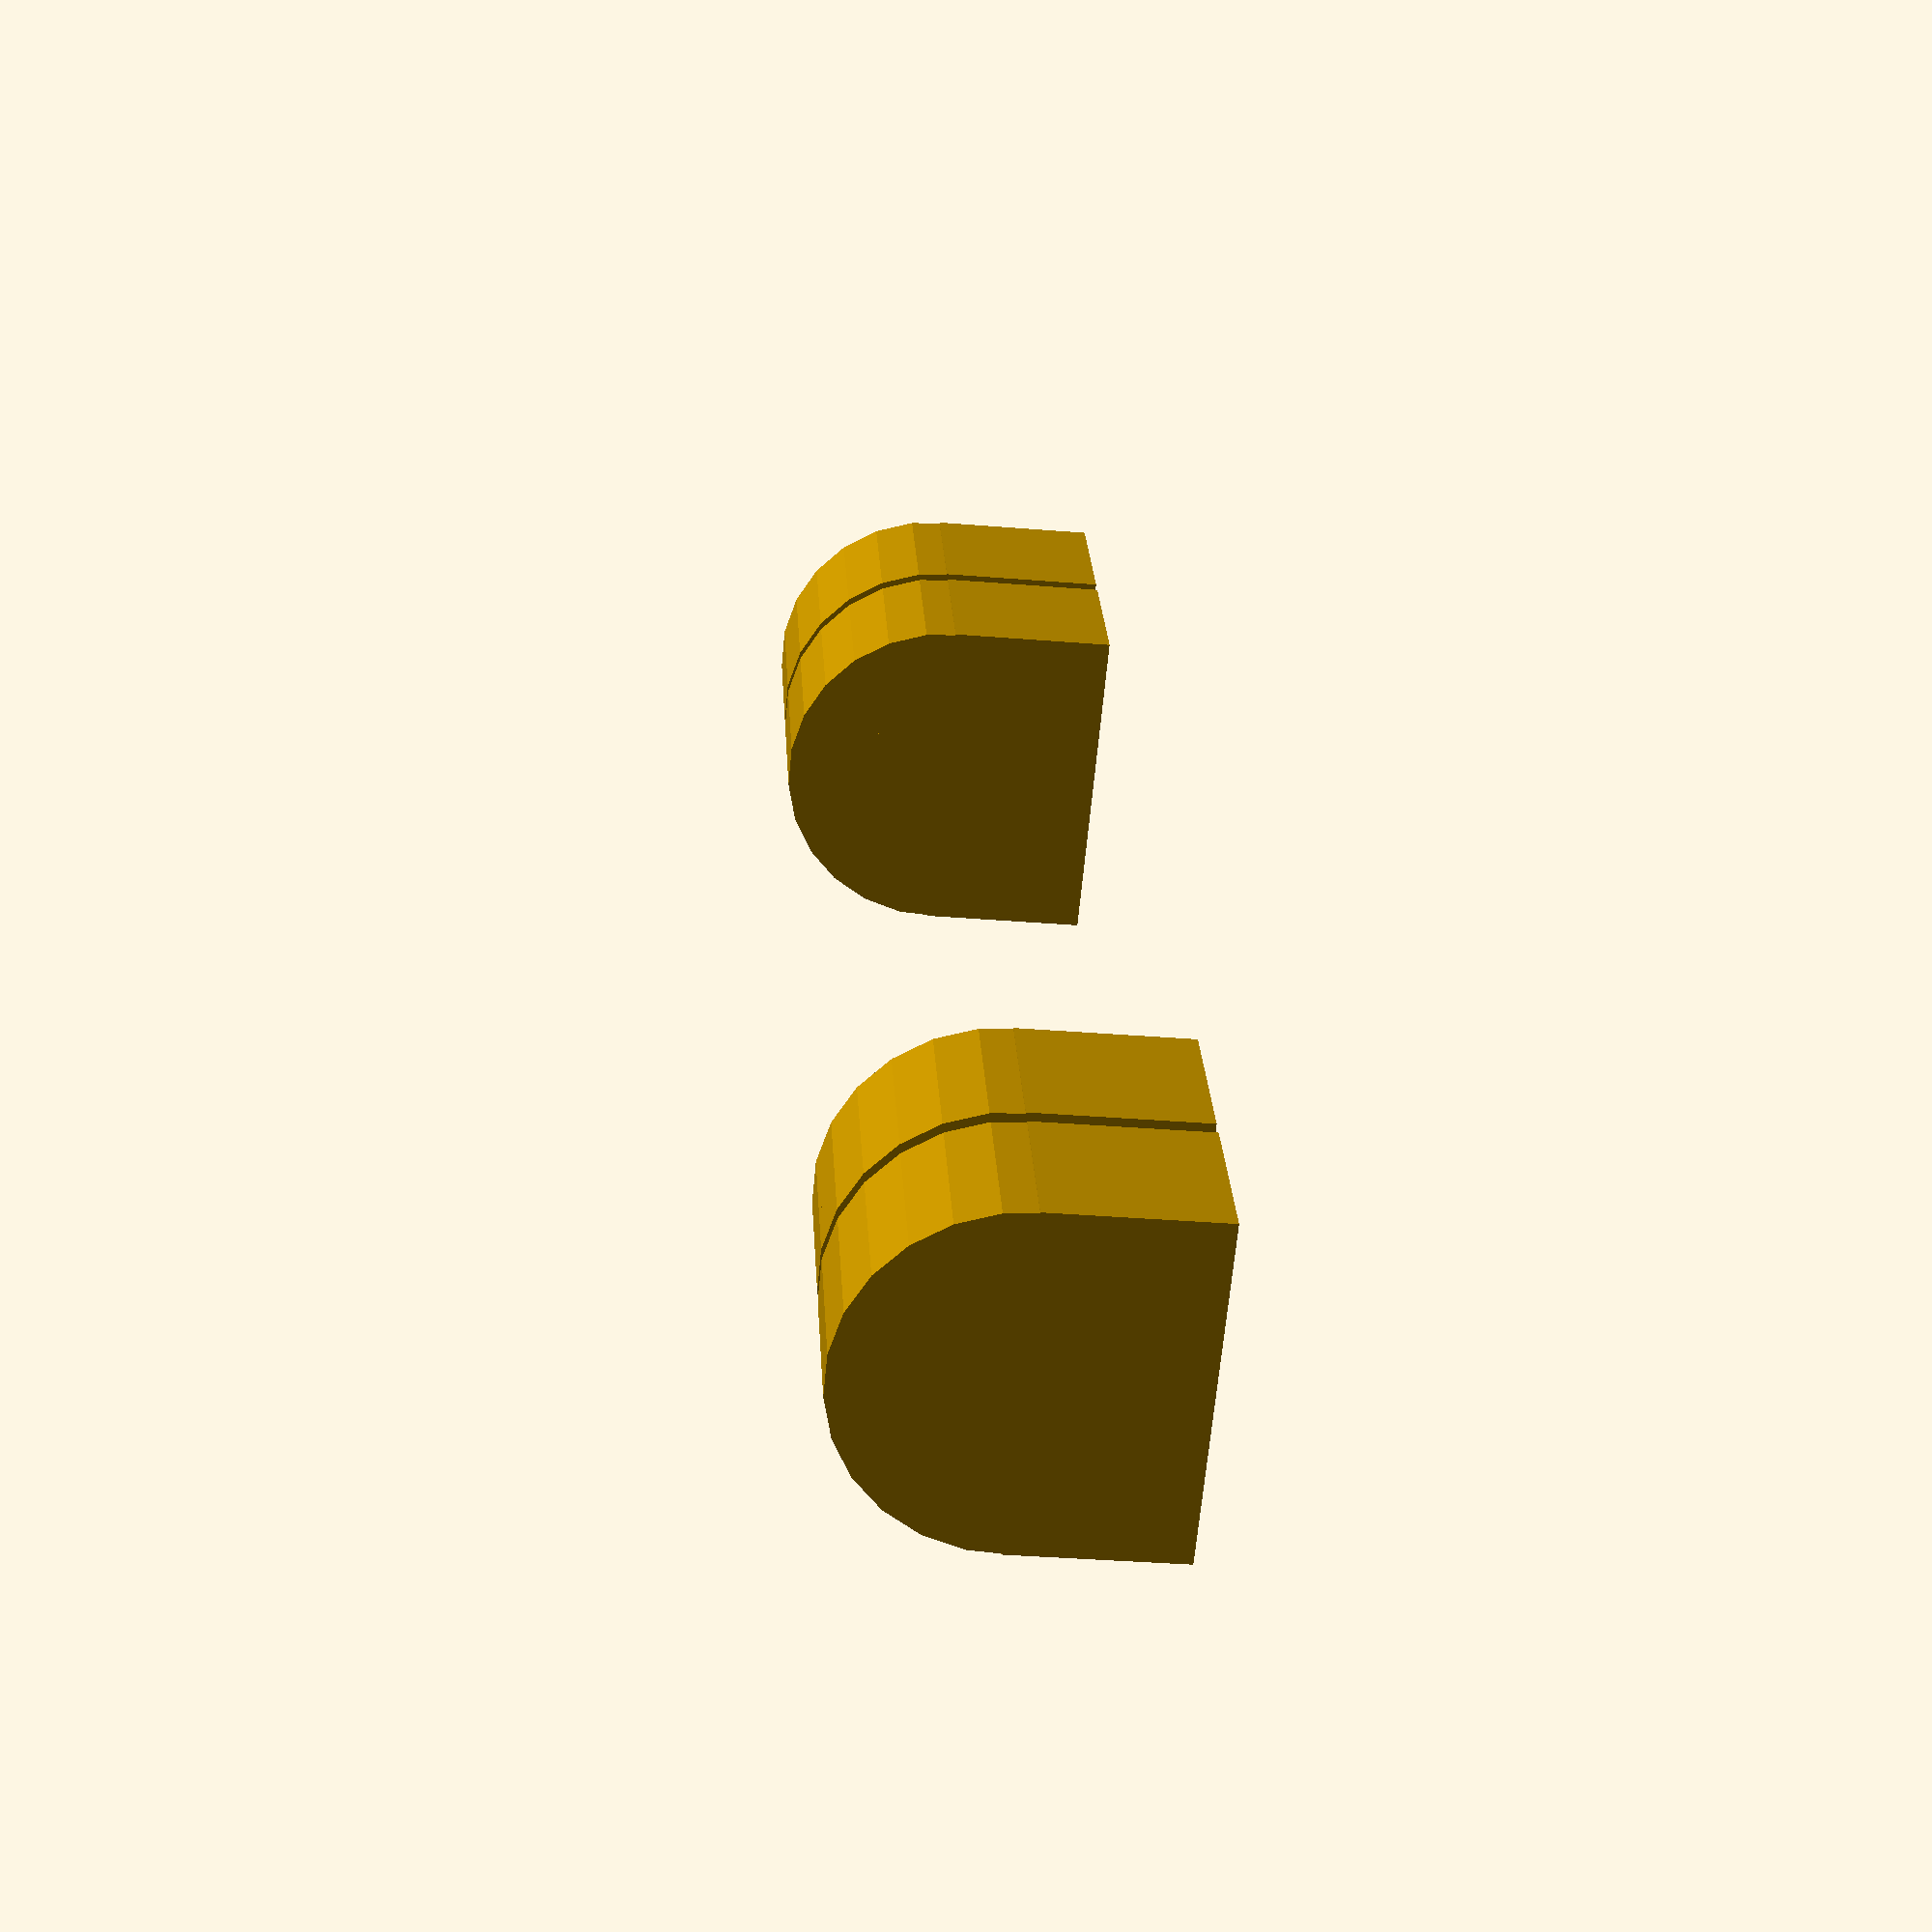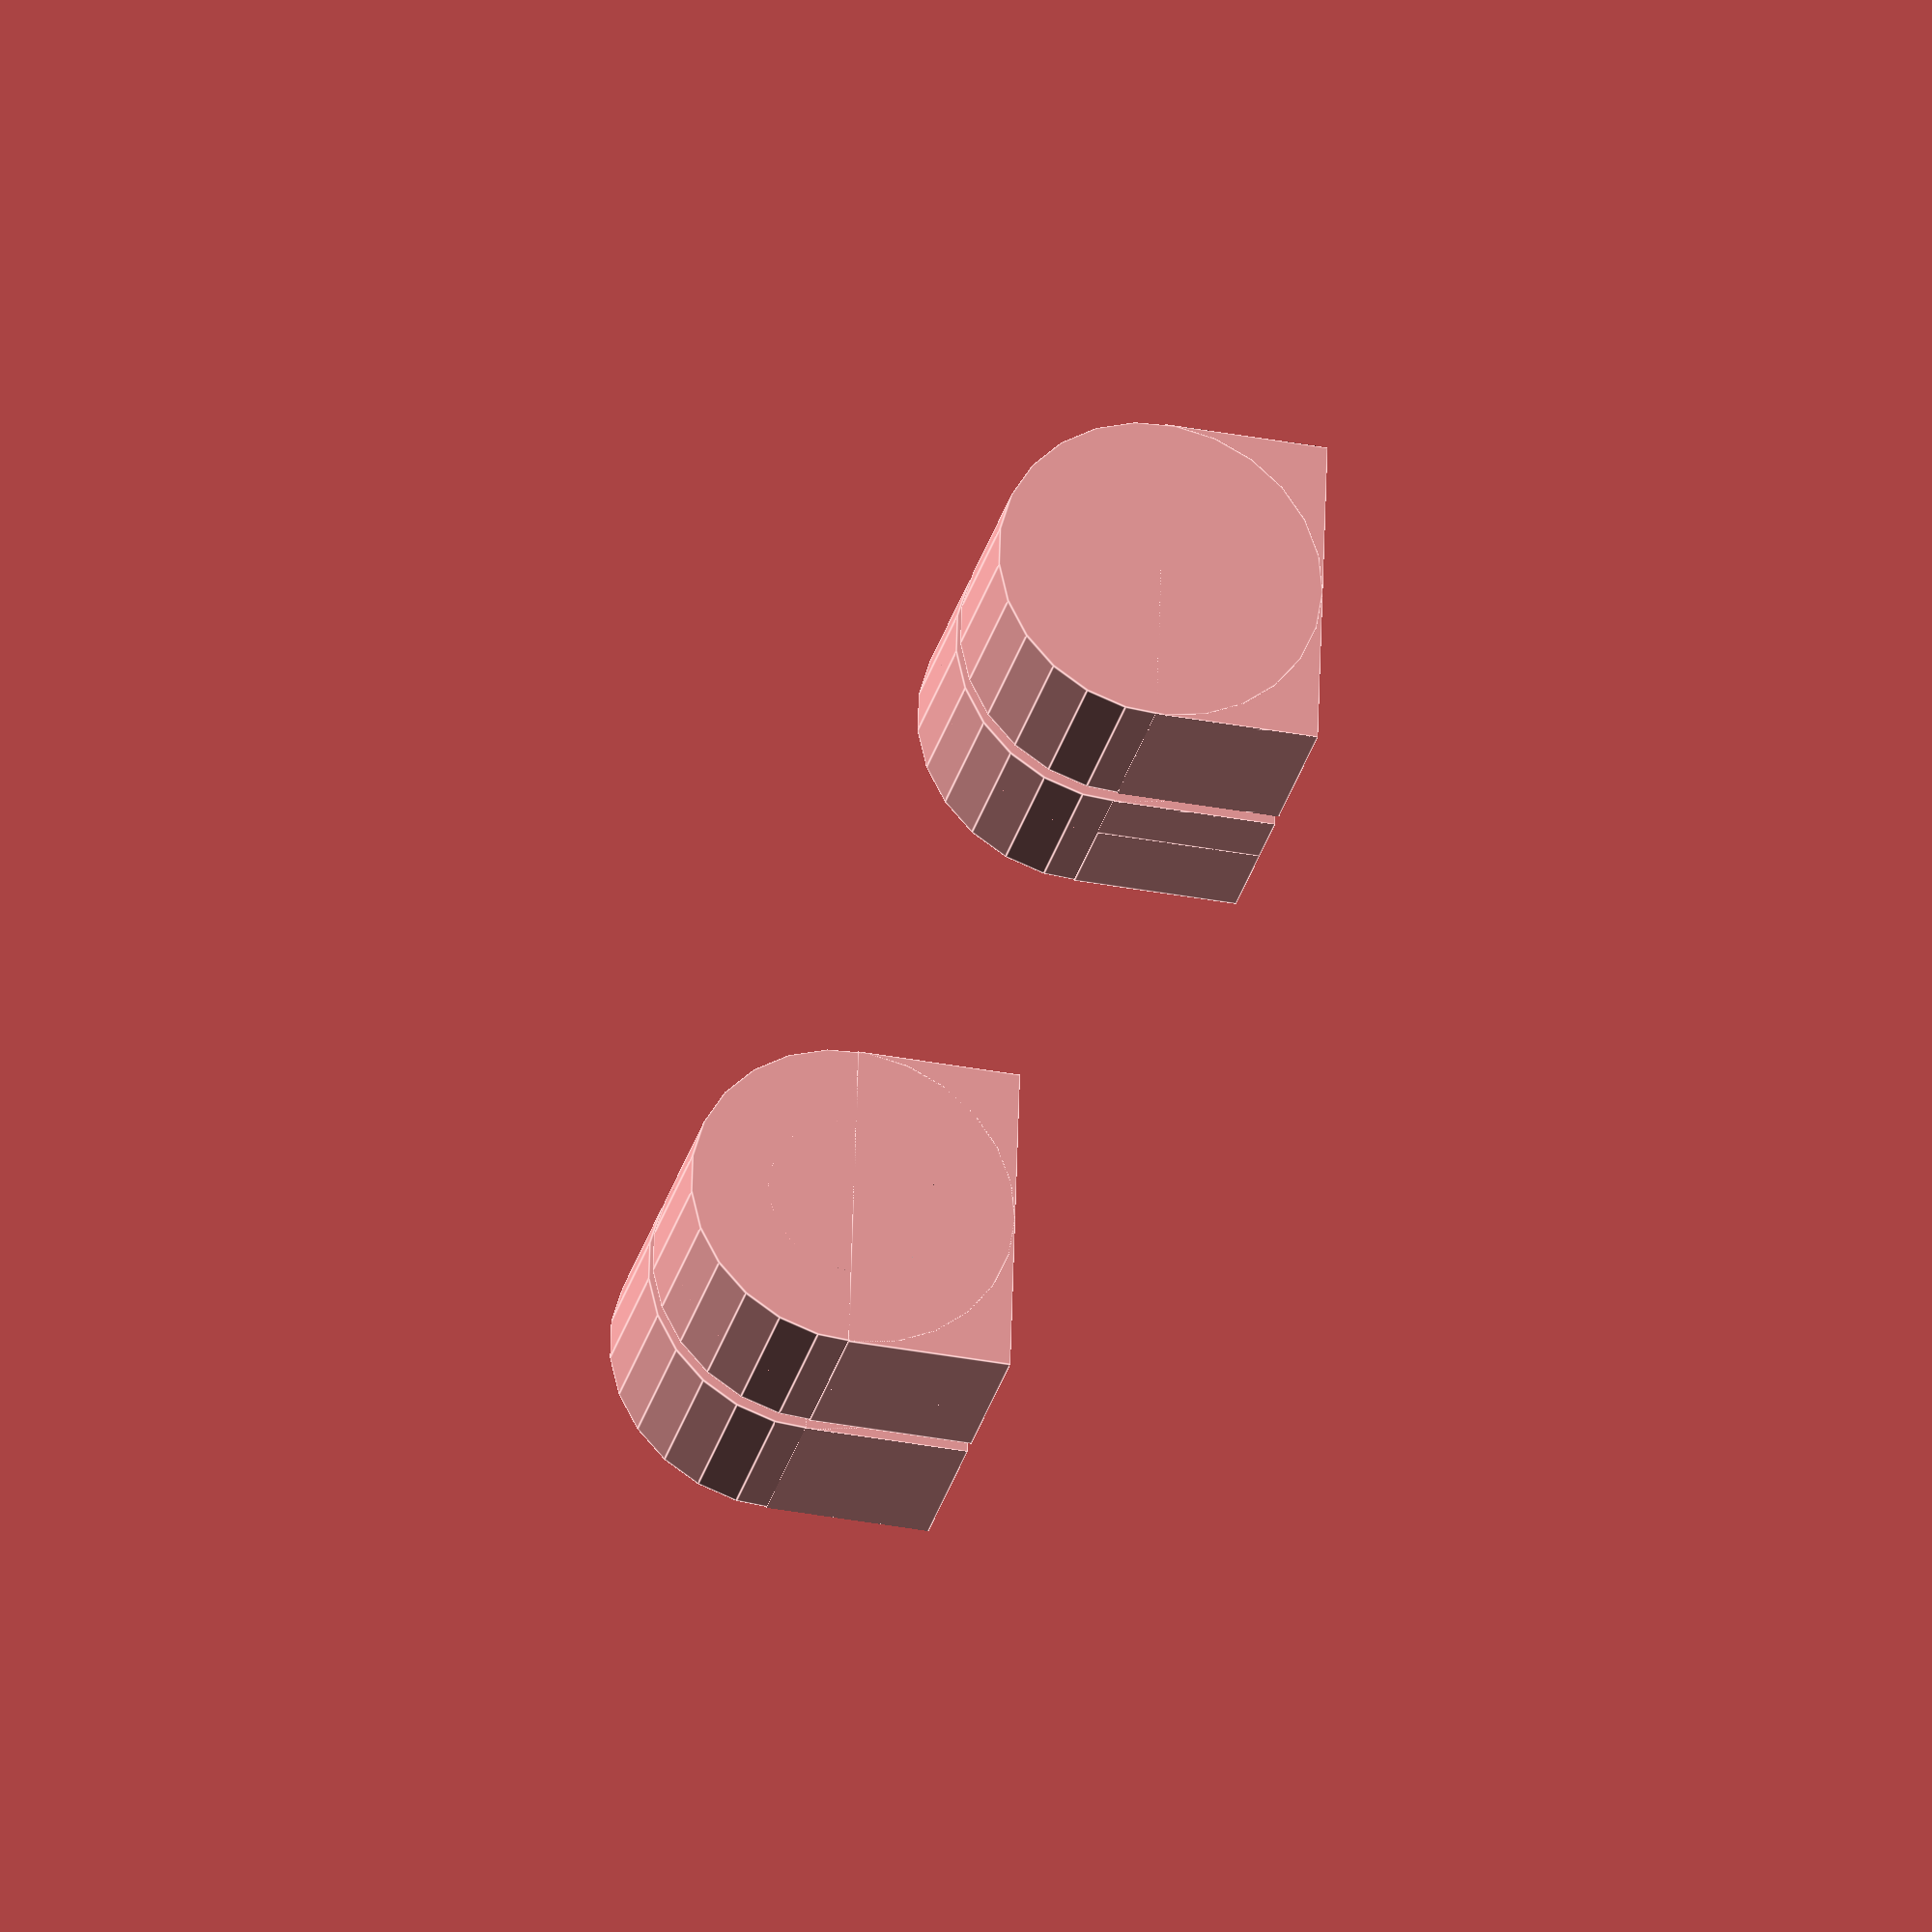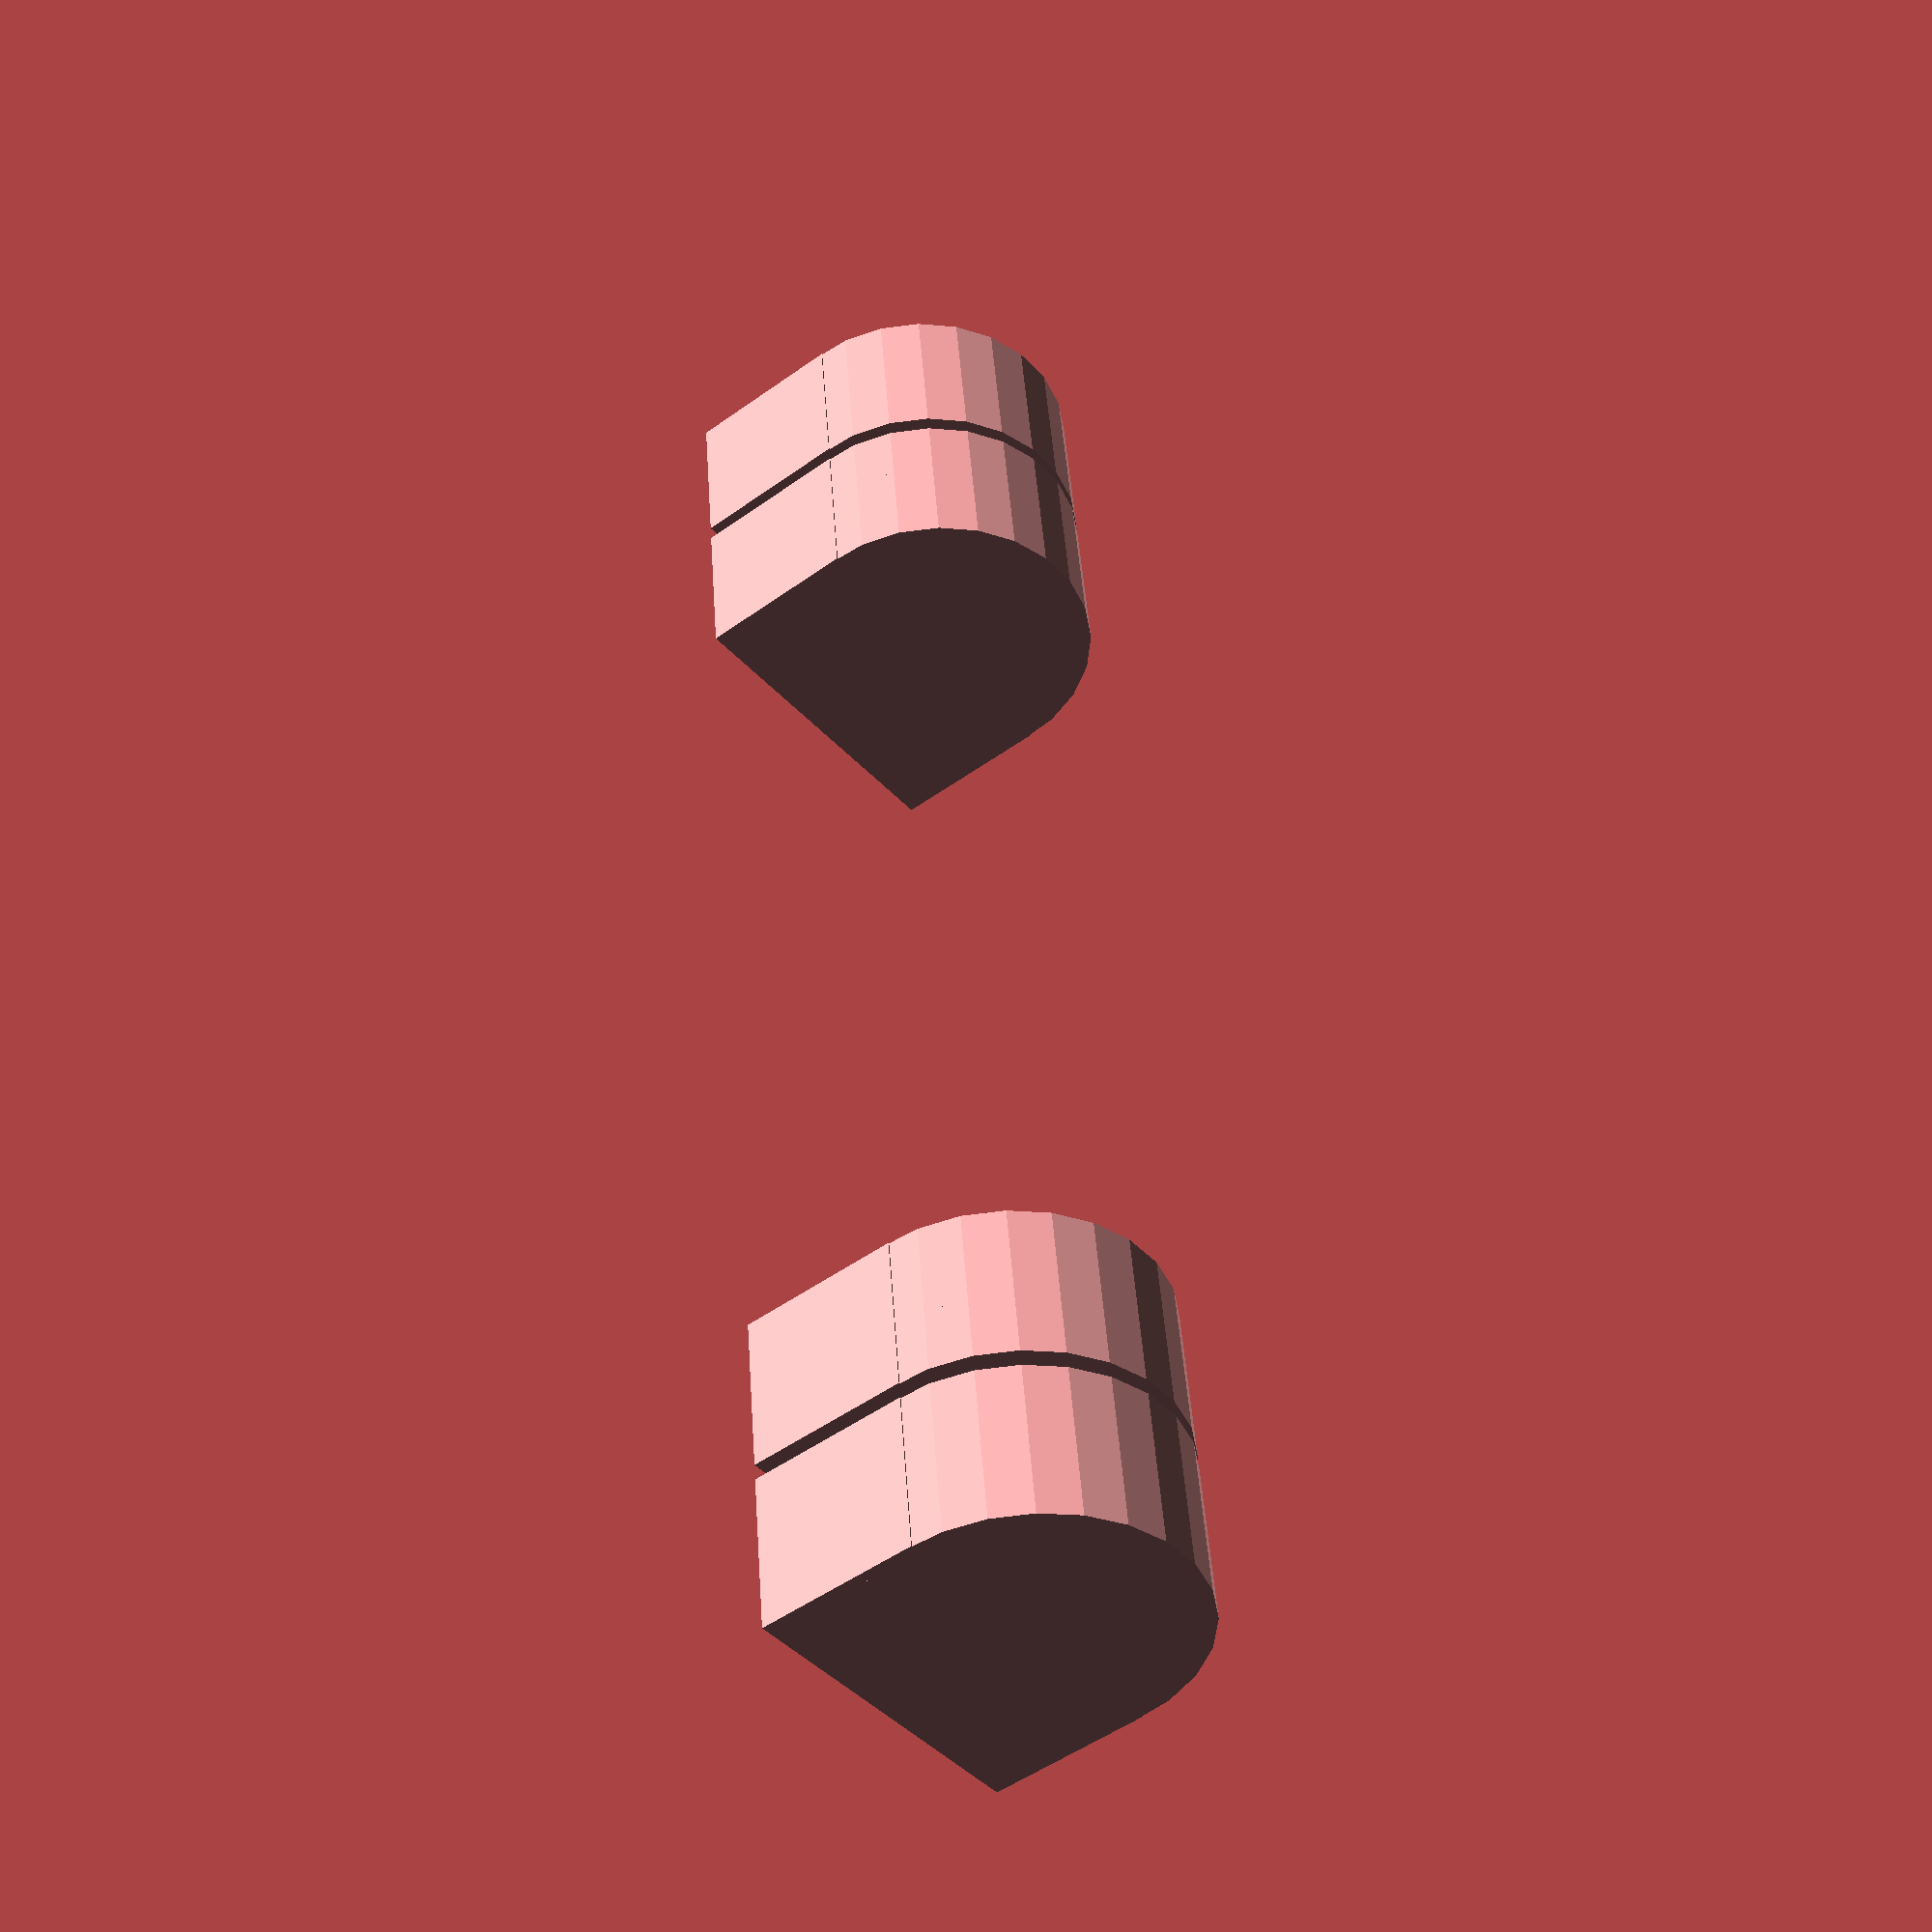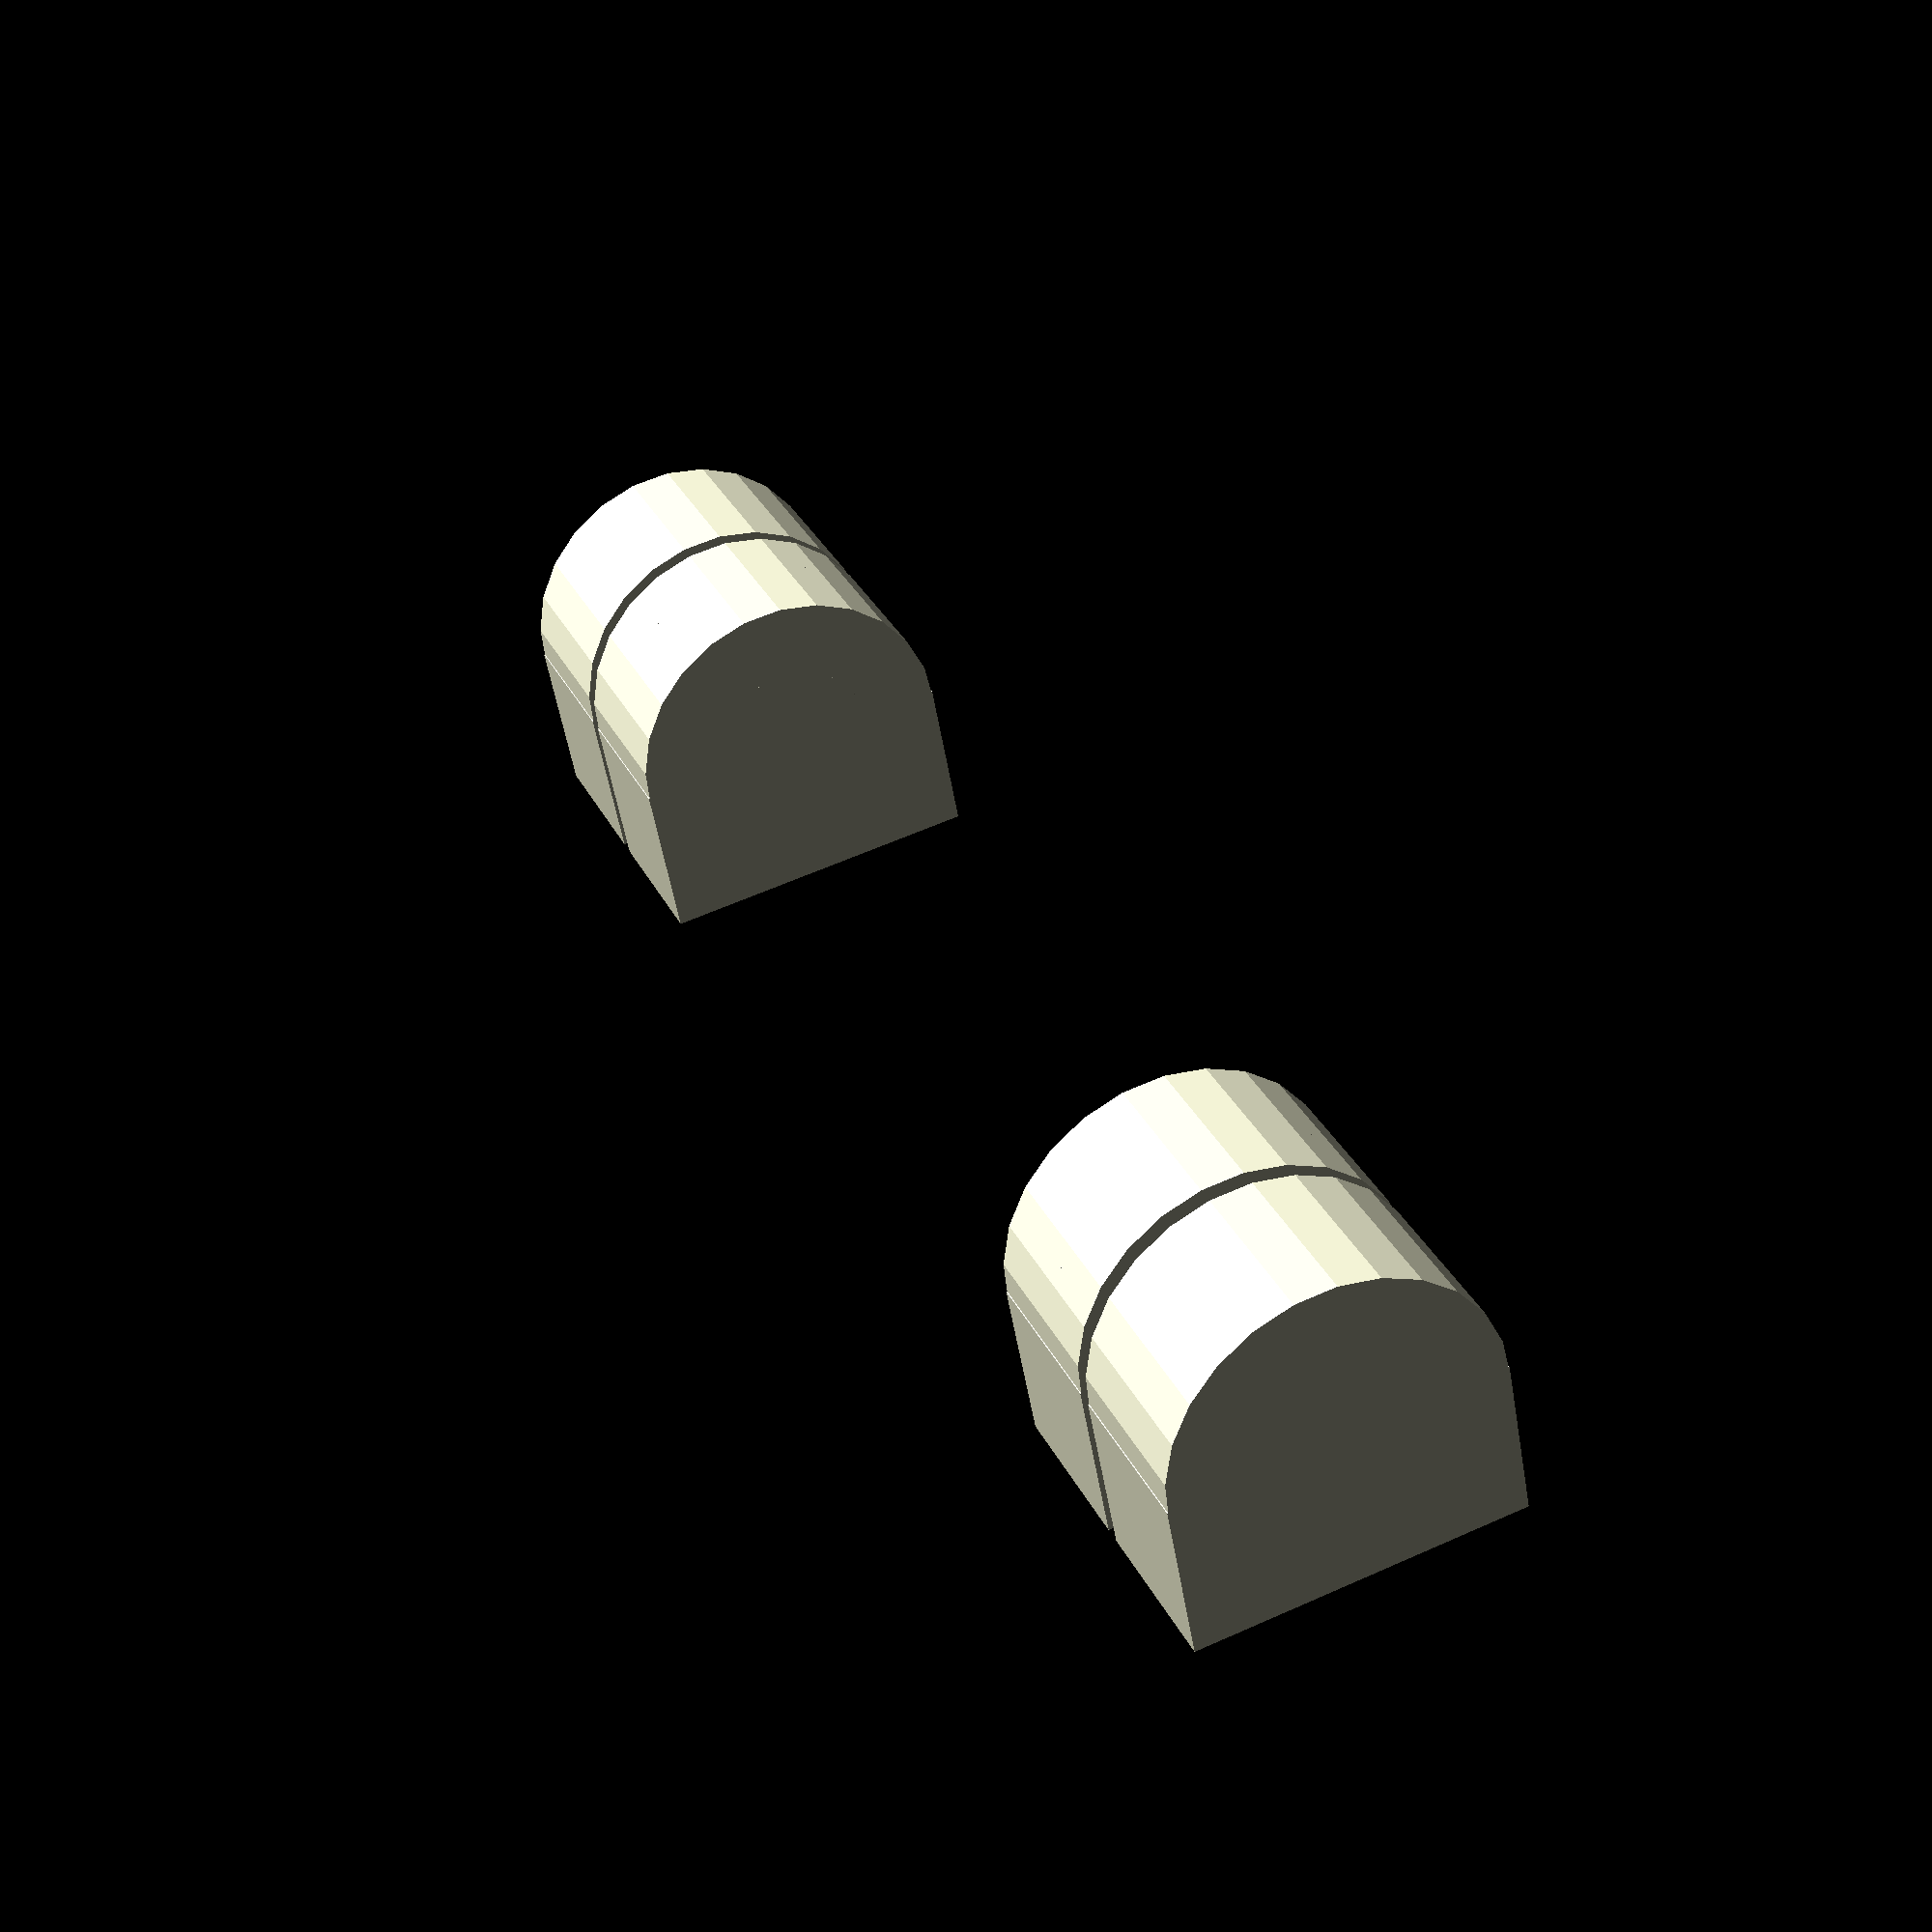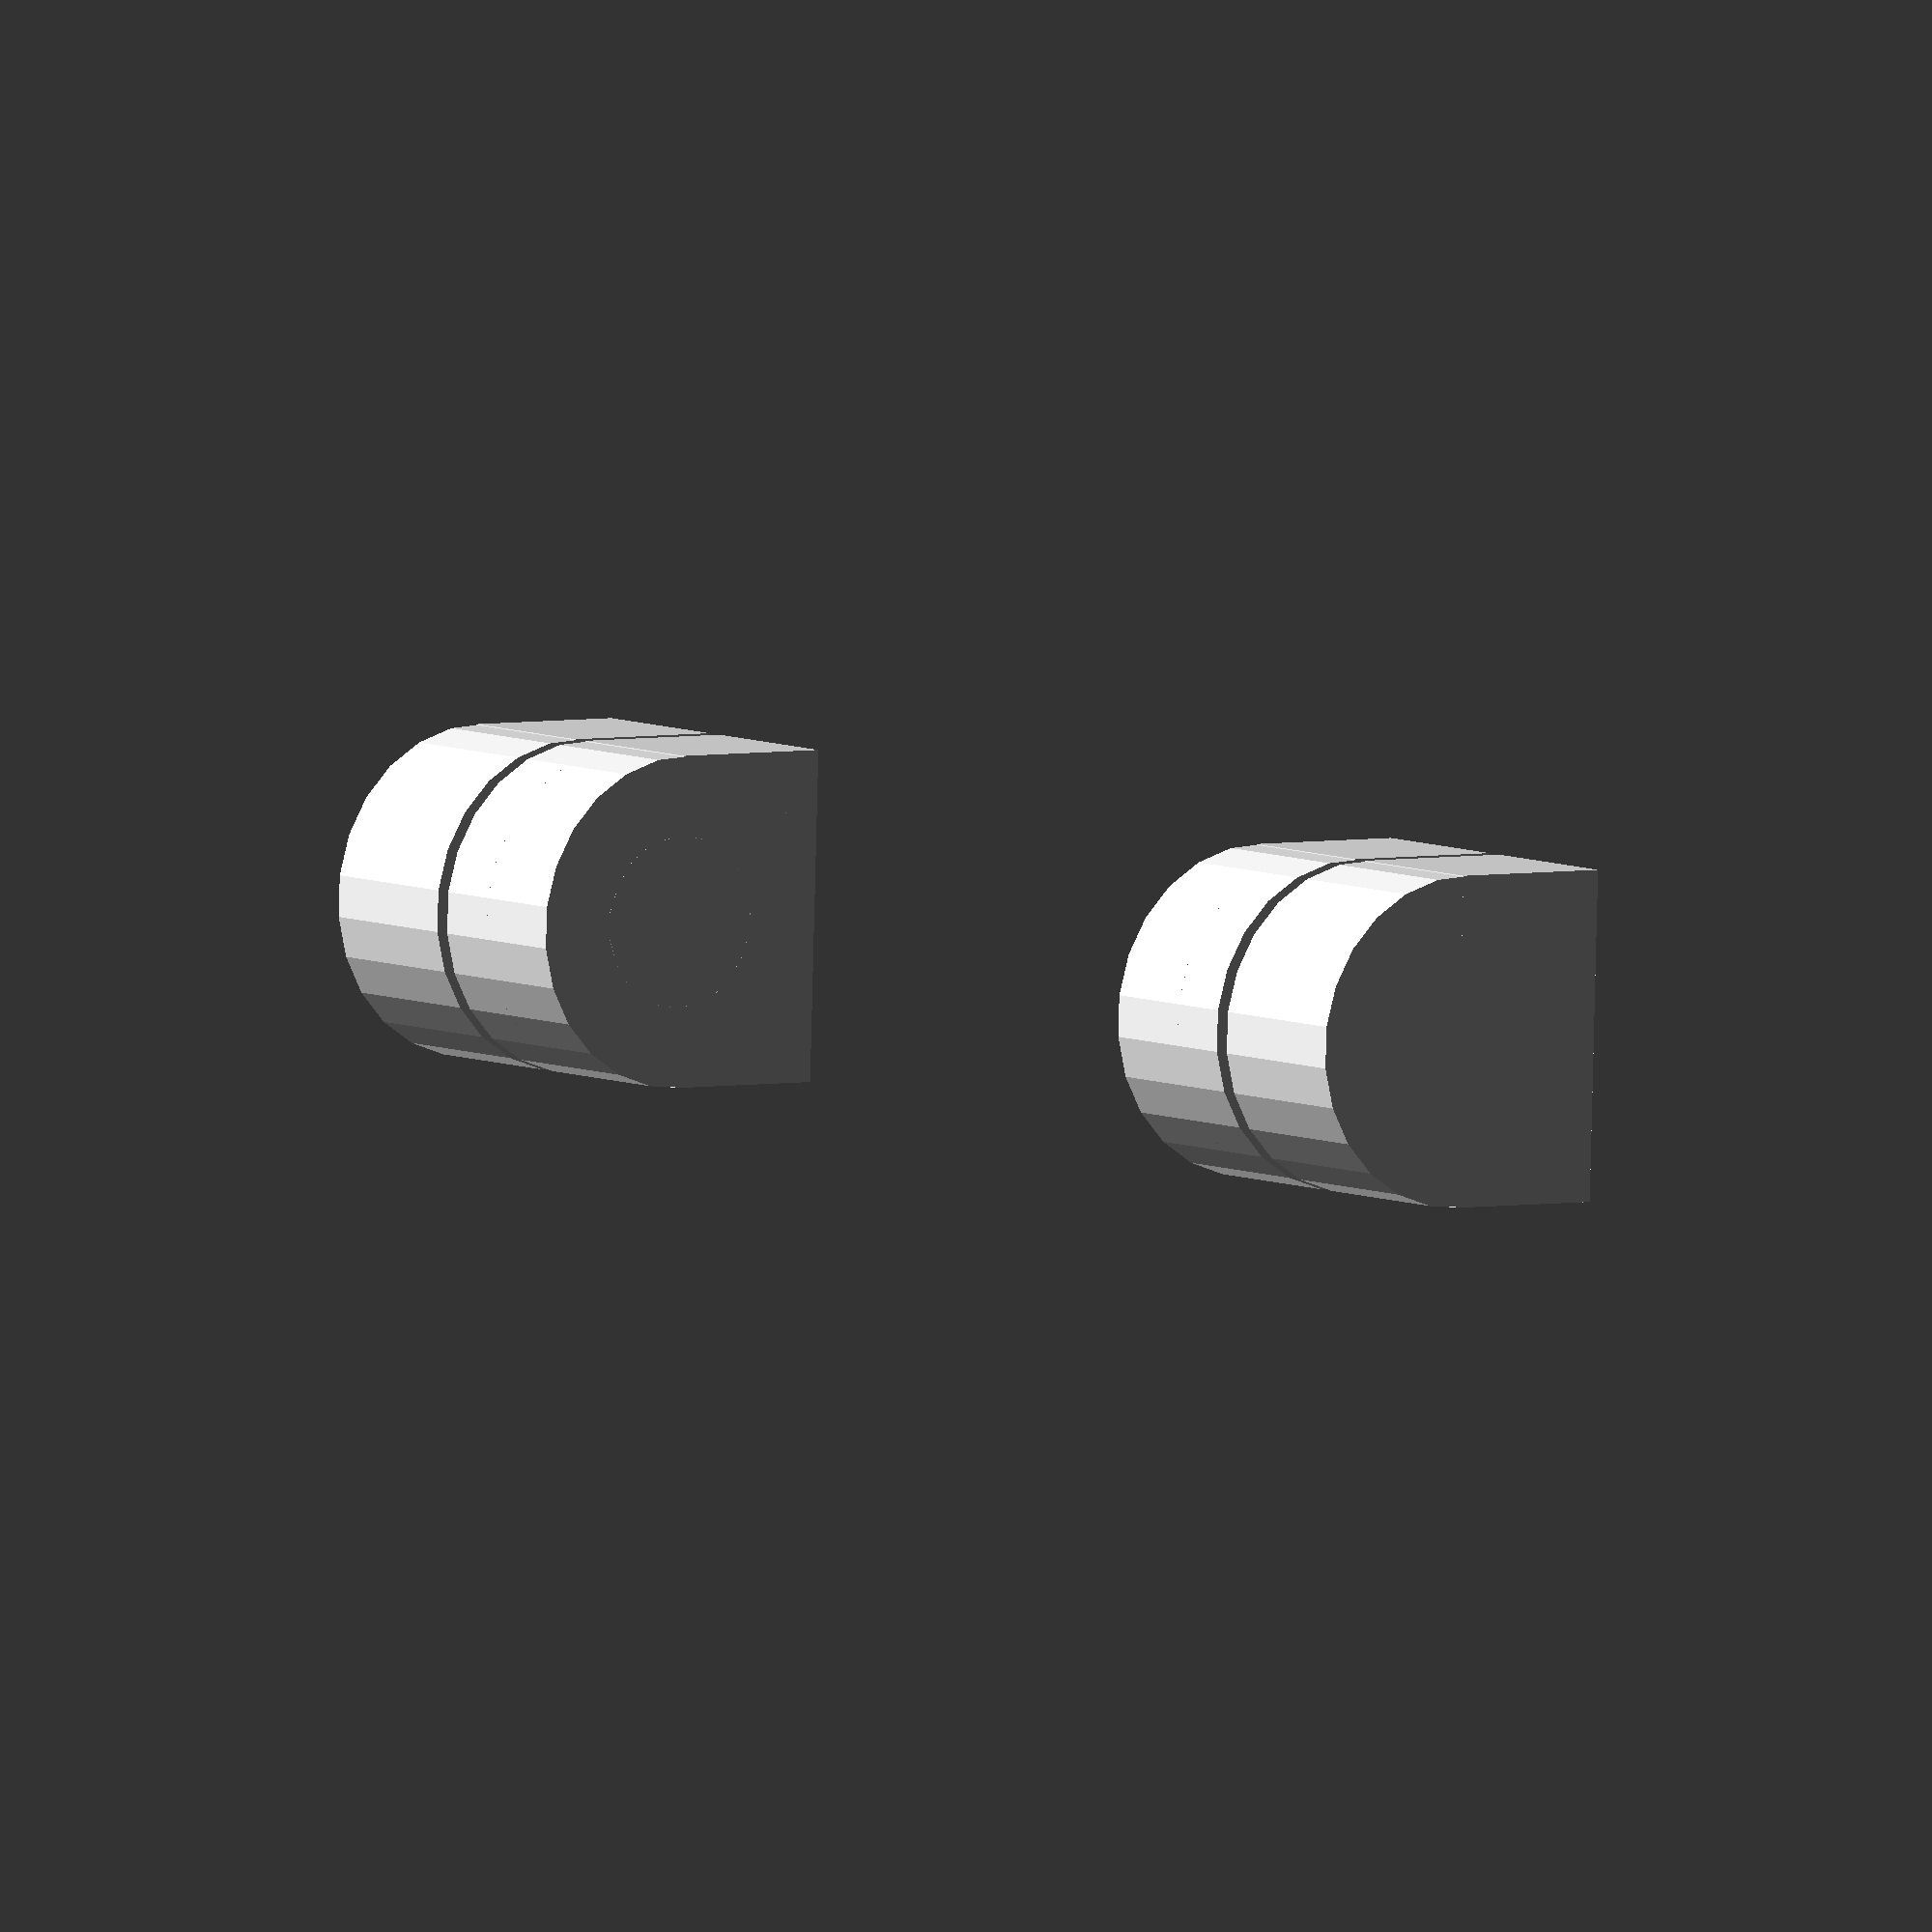
<openscad>
$ballShiftCoeffFirst = 0.4;
$ballShiftCoeffSecond = -0.4;
$holeDiameterCoeff = 0.8;

//Make one part with hole
module makeOneFirstDummy(baseLength, baseWidth, hingeHeight) {
    difference(){
        union(){
            cube([baseLength, baseWidth, hingeHeight]);
            translate([0, baseWidth/2, hingeHeight])
            rotate([0, 90, 0])
            cylinder(baseLength, baseWidth/2, baseWidth/2);
        }
        translate([baseLength + baseWidth*0.5*$ballShiftCoeffFirst, baseWidth/2, hingeHeight])
        intersection(){
            sphere(baseWidth*0.5*$holeDiameterCoeff);
            translate([-baseWidth/2, 0, 0])
            cube(baseWidth, center=true);
        }
    }
}

//Make one part with pin
module makeOneSecondDummy(baseLength, baseWidth, hingeHeight) {
    union(){
        union(){
            cube([baseLength, baseWidth, hingeHeight]);
            translate([0, baseWidth/2, hingeHeight])
            rotate([0, 90, 0])
            cylinder(baseLength, baseWidth/2, baseWidth/2);
        }
        translate([baseLength + baseWidth*0.5*$ballShiftCoeffSecond, baseWidth/2, hingeHeight])
        intersection(){
            sphere(baseWidth*0.5*$holeDiameterCoeff);
            translate([baseWidth/2, 0, 0])
            cube(baseWidth, center=true);
        }
    }
}

//Make one part either with hole or pin
module makeOne(baseLength, baseWidth, hingeHeight, makeHole, center = false) {
    if(center) {
        translate([-baseLength/2, -baseWidth/2, 0])
        if(makeHole)
            makeOneFirstDummy(baseLength, baseWidth, hingeHeight);
        else
            makeOneSecondDummy(baseLength, baseWidth, hingeHeight);
    }
    else {
        if(makeHole)
            makeOneFirstDummy(baseLength, baseWidth, hingeHeight);
        else
            makeOneSecondDummy(baseLength, baseWidth, hingeHeight);
    }
}

//Make one side of hinge pair either.
//Hole side is outer
module makePair(base, hingeL, hingeW, hingeH, makeHole, easingL = 0.0) {
    if(makeHole) {
        makeOne(hingeL, hingeW, hingeH, makeHole);
        
        translate([base, 0, 0])
        mirror([1, 0, 0])
        makeOne(hingeL, hingeW, hingeH, makeHole);
    }
    else {
        translate([2*hingeL + easingL, 0, 0])
        mirror([1, 0, 0])
        makeOne(hingeL, hingeW, hingeH, makeHole);
        
        translate([base - 2*hingeL - easingL, 0, 0])
        makeOne(hingeL, hingeW, hingeH, makeHole);
    }
}

module makePairHole(base, hingeL, hingeW, hingeH) {
    makePair(base, hingeL, hingeW, hingeH, true);
}
module makePairPin(base, hingeL, hingeW, hingeH, easingL = 0.0) {
    makePair(base, hingeL, hingeW, hingeH, false, easingL);
}

//Example
$fn = 25;
//color("green")
//makePairHole(10, 1, 2, 3);
//makePairPin(10, 1, 2, 3, 0.1);

makePairHole(10, 1, 2, 1);
makePairPin(10, 1, 2, 1, 0.1);
</openscad>
<views>
elev=34.7 azim=239.8 roll=83.7 proj=p view=solid
elev=216.6 azim=7.1 roll=103.6 proj=o view=edges
elev=50.1 azim=263.8 roll=308.4 proj=p view=solid
elev=233.6 azim=246.8 roll=170.3 proj=p view=solid
elev=356.5 azim=2.4 roll=53.7 proj=o view=wireframe
</views>
